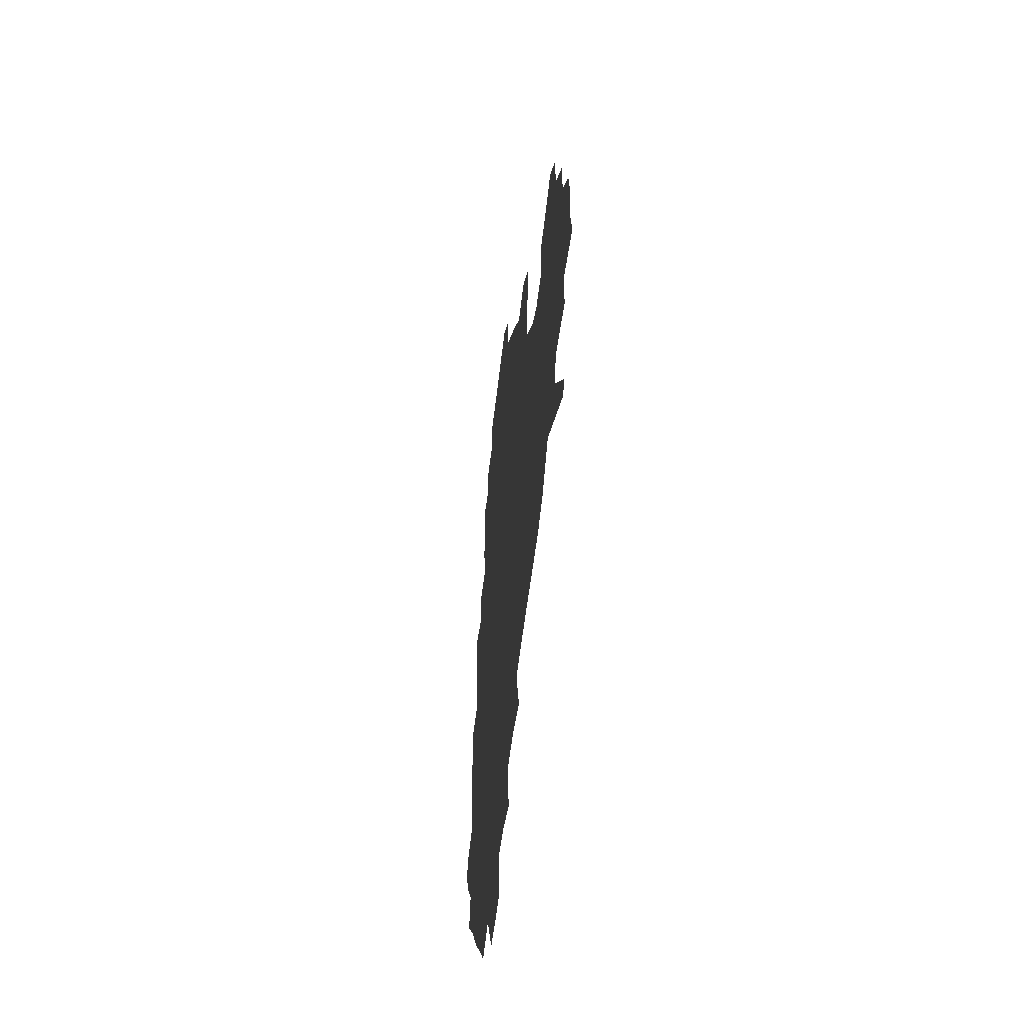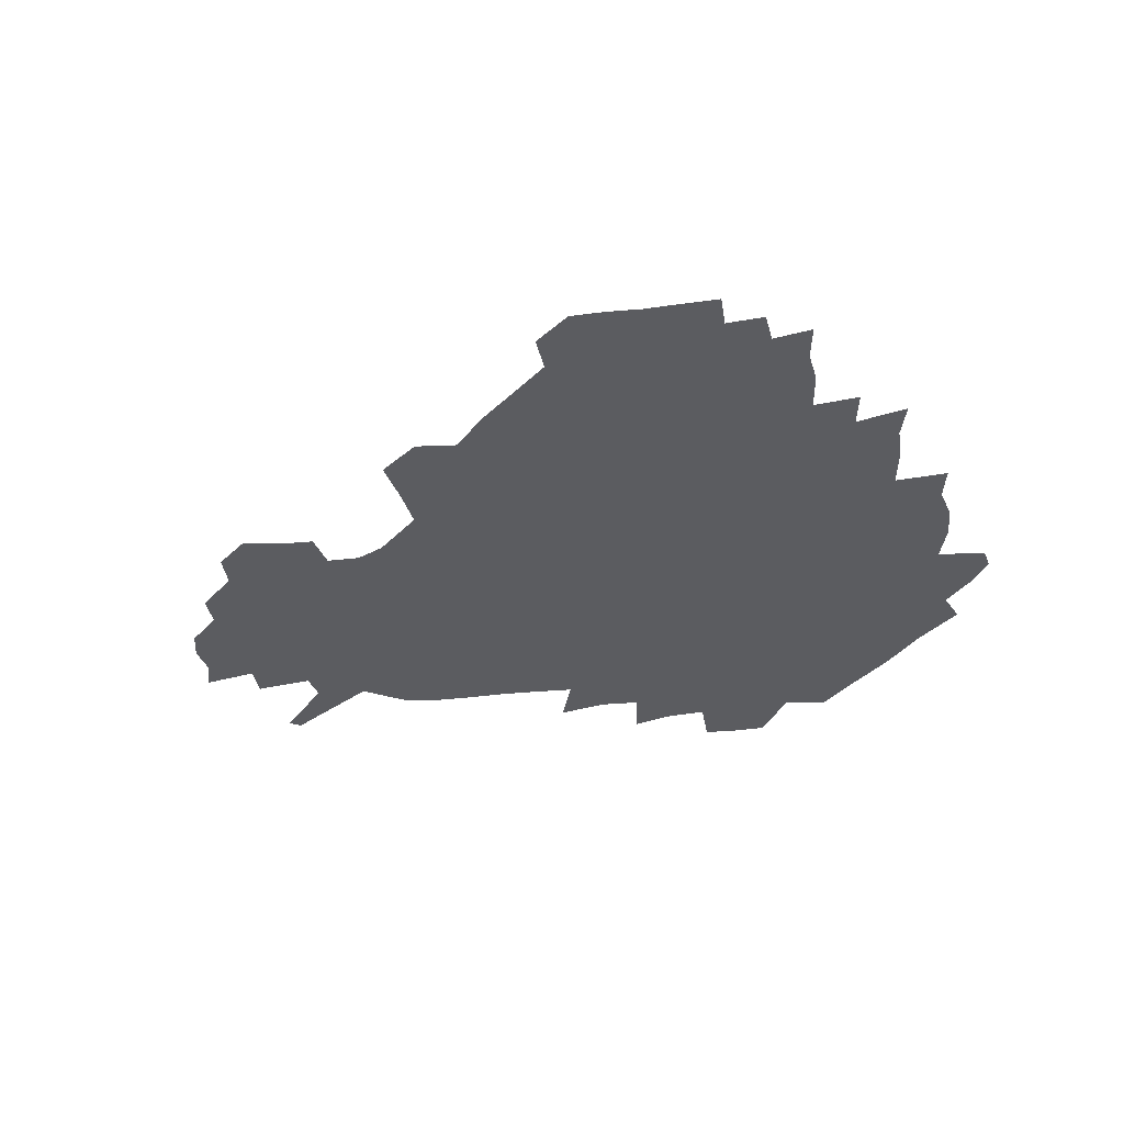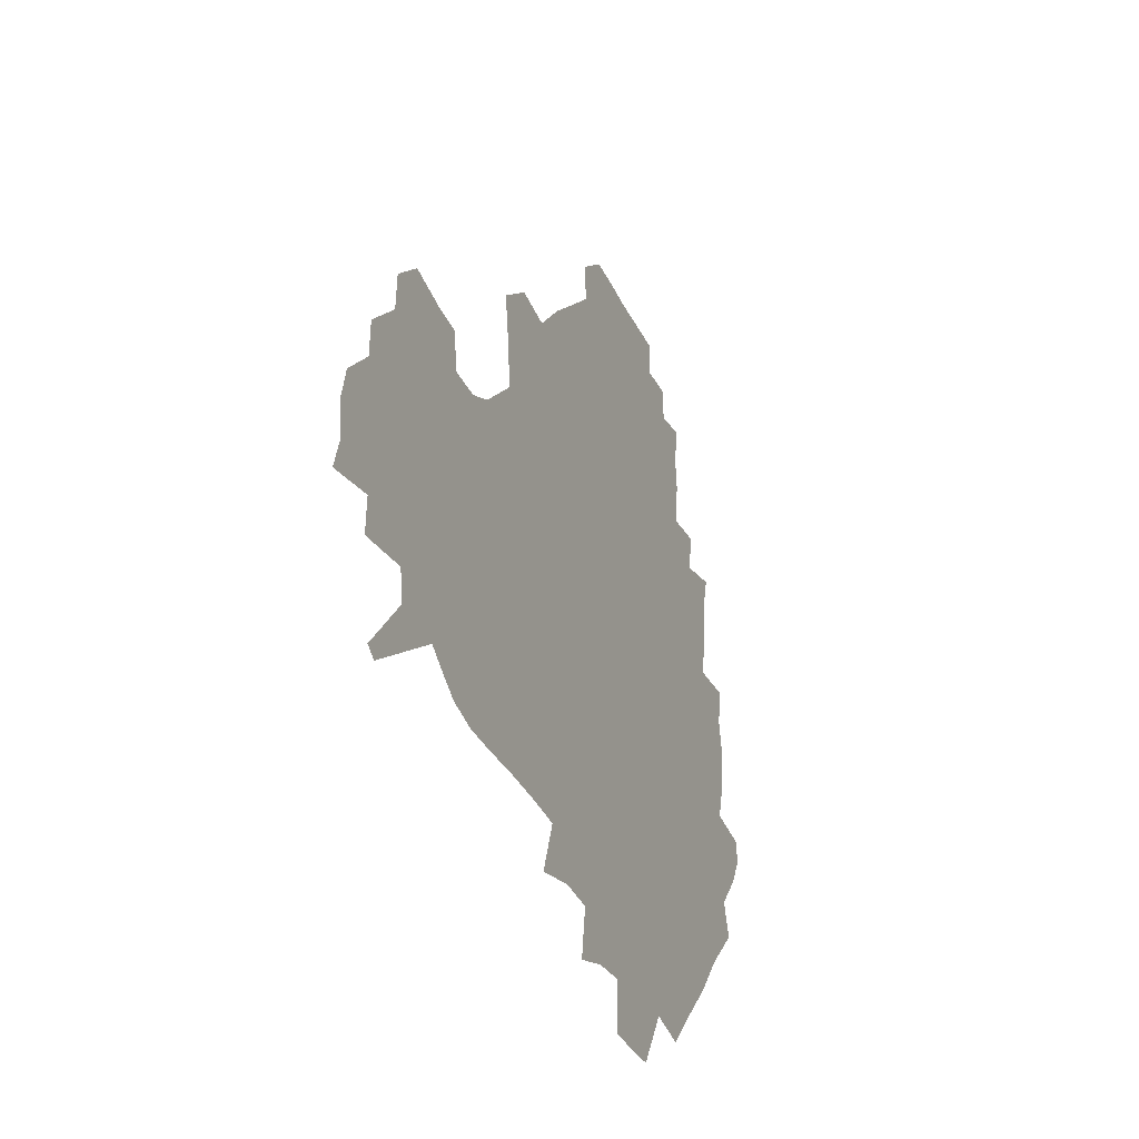
<metadata>
{"format":"obj","ext":"obj","renderer":"f3d","projection":"perspective","resolution":1024,"background":"white","views":[{"elev":-48.7,"azim":83.9,"up":"+Y"},{"elev":-34.6,"azim":-169.7,"up":"+Z"},{"elev":-31.3,"azim":111.7,"up":"+Y"}]}
</metadata>
<code>
v 236.7 187.9 0
v 229.2 200.4 0
v 230.8 209.4 0
v 244.8 159.5 0
v 249.8 173.1 0
v 251.4 185.8 0
v 253.1 198.7 0
v 251.8 212.2 0
v 246.7 229.2 0
v 245.7 244.6 0
v 248.7 258.8 0
v 245.4 274.2 0
v 264.4 141 0
v 270.5 156 0
v 272.8 170 0
v 274.3 183.7 0
v 270.7 198.1 0
v 270.8 211.9 0
v 271.1 226.5 0
v 272.7 241.2 0
v 270.7 256.7 0
v 268.4 272.8 0
v 265.2 291.2 0
v 264.8 306.5 0
v 260.3 322.7 0
v 280.4 122.4 0
v 286.1 139.5 0
v 291.4 155 0
v 292.6 168.9 0
v 290.4 182.9 0
v 289.3 197 0
v 289.4 211.1 0
v 287.5 225.8 0
v 289.1 239.9 0
v 289.4 254.4 0
v 287.6 269.8 0
v 285.1 286.6 0
v 283.9 302.4 0
v 282.7 317.5 0
v 279.5 333.9 0
v 298 105.3 0
v 301.6 123.6 0
v 304.9 140 0
v 307.1 154.8 0
v 307.8 168.5 0
v 307 182.2 0
v 306.4 196.2 0
v 305.4 210.4 0
v 305.3 224.7 0
v 304.2 239.2 0
v 305.7 253.1 0
v 304.3 268.3 0
v 302.1 284.6 0
v 299.2 301.8 0
v 299.9 316.4 0
v 299.4 332 0
v 296.7 350.2 0
v 298.1 364.2 0
v 295 380.4 0
v 314.5 88.36 0
v 316.4 107.3 0
v 318.4 124.5 0
v 319.8 139.9 0
v 321.4 154.7 0
v 322 168.5 0
v 321.7 182.1 0
v 321.1 195.9 0
v 321.2 209.8 0
v 321.4 223.8 0
v 321.1 238 0
v 319.9 252.9 0
v 318.5 268.6 0
v 317.6 284 0
v 316.2 300 0
v 314.2 316.8 0
v 315.9 331 0
v 315.6 346.4 0
v 314.8 361.6 0
v 312.1 377.5 0
v 313.1 391.2 0
v 333 92.11 0
v 333 109.4 0
v 333.7 125.4 0
v 334.6 140.7 0
v 335.1 154.8 0
v 335.7 168.6 0
v 335.8 182.1 0
v 335.9 195.7 0
v 335.2 209.7 0
v 335.4 223.5 0
v 335.6 237.4 0
v 334 252.7 0
v 335 266.5 0
v 332.9 283.3 0
v 331.1 300.1 0
v 331.2 315.3 0
v 331.2 330.3 0
v 330.7 345.9 0
v 330.5 360.9 0
v 330 375.8 0
v 329.6 390.3 0
v 329.3 405 0
v 348 68.42 0
v 347.4 91.75 0
v 347.5 109.9 0
v 348.4 127 0
v 348.6 141.4 0
v 348.7 155 0
v 349 168.8 0
v 349.1 182.2 0
v 349.5 195.7 0
v 349.4 209.5 0
v 349.7 223.2 0
v 349.3 237.4 0
v 349.7 251.2 0
v 348.8 266.6 0
v 347.1 284 0
v 346.7 299.2 0
v 346.2 315 0
v 346.3 330 0
v 346 345.4 0
v 345.6 360.7 0
v 346.2 374.9 0
v 344.6 390.8 0
v 345.1 404.9 0
v 362.3 68.26 0
v 361.9 92.96 0
v 361.8 110.4 0
v 362 127.6 0
v 362 141.3 0
v 362 154.9 0
v 362.1 168.6 0
v 362.3 182.3 0
v 362.5 196 0
v 362.8 209.7 0
v 362.8 223.6 0
v 363 237.5 0
v 363.2 251.4 0
v 363.4 265.2 0
v 361.3 284.1 0
v 360.7 301 0
v 361 315.2 0
v 360.8 330.8 0
v 361.1 345.2 0
v 360.8 360.4 0
v 361.2 374.8 0
v 360.7 390.1 0
v 360.6 404.6 0
v 377 69.19 0
v 376.7 90.12 0
v 376 110.5 0
v 375.1 128.3 0
v 375.4 141.5 0
v 375.4 155 0
v 375.5 168.7 0
v 375.6 182.4 0
v 375.8 196.1 0
v 376.1 210 0
v 376.3 223.9 0
v 376.4 237.5 0
v 377.3 250.7 0
v 376.9 265.5 0
v 376.3 281.8 0
v 375.1 300.7 0
v 375.4 315.9 0
v 375.5 331 0
v 375.9 345.2 0
v 375.9 360.1 0
v 375.8 375.2 0
v 375.7 390.5 0
v 375.4 405.7 0
v 393.6 89.12 0
v 391 110 0
v 390.4 125.6 0
v 389.2 141.3 0
v 388.7 155.5 0
v 389 168.9 0
v 389 182.8 0
v 389.1 196.4 0
v 389.6 210.4 0
v 389.7 224.2 0
v 390.1 237.6 0
v 390.4 251.2 0
v 390.4 266.2 0
v 390.3 282.3 0
v 390 299.1 0
v 389.8 316.7 0
v 390.2 331.3 0
v 390.7 345.9 0
v 390.7 360.8 0
v 390.8 376.2 0
v 390.6 390.9 0
v 390.4 405.6 0
v 411.8 83.89 0
v 408.6 105.6 0
v 405.6 124.7 0
v 403.9 140.4 0
v 403.2 154.9 0
v 402.3 169.7 0
v 401.9 183.4 0
v 402.4 196.9 0
v 402.1 210.6 0
v 403 224.3 0
v 403.3 237.8 0
v 403.5 251 0
v 404 265.4 0
v 404.5 280.8 0
v 404.8 297.5 0
v 405.2 314 0
v 405.5 330.1 0
v 405.6 346.1 0
v 405.9 362.5 0
v 405.5 376.6 0
v 406.1 392.9 0
v 426 106.7 0
v 422.2 124.1 0
v 419.8 139.4 0
v 417.1 155.4 0
v 416.9 169.2 0
v 416.9 183 0
v 416.8 196.8 0
v 416.3 210.8 0
v 416.4 224.5 0
v 417.1 238.2 0
v 416.8 251.5 0
v 417.4 265.3 0
v 418.5 281 0
v 419.1 296.1 0
v 420.1 314.7 0
v 420.7 330.9 0
v 420.9 347.2 0
v 420.7 363 0
v 447.7 102.2 0
v 439.6 124.1 0
v 434.6 140.4 0
v 432.5 155 0
v 431.2 169.2 0
v 430.9 183 0
v 431 196.8 0
v 430.8 210.7 0
v 429.9 224.8 0
v 430.3 238.4 0
v 430.6 252 0
v 431.4 266 0
v 432.7 281.2 0
v 433.8 296.9 0
v 434.9 313 0
v 436 330.9 0
v 436.7 348.8 0
v 458.4 125.4 0
v 453.3 139.7 0
v 450.3 154 0
v 447 168.9 0
v 446.6 182.6 0
v 447.4 196.2 0
v 444.1 211.6 0
v 443.8 225 0
v 444.1 238.5 0
v 444.9 252.3 0
v 445.9 266.4 0
v 447.1 281 0
v 448.7 296.8 0
v 450.9 314.5 0
v 452.4 332 0
v 476.7 126.1 0
v 470.9 139.9 0
v 466.5 154.4 0
v 465.6 167.8 0
v 463 182.3 0
v 463 195.9 0
v 460.4 210.9 0
v 459.1 224.9 0
v 459.4 238.7 0
v 459.9 252.5 0
v 460.1 266.2 0
v 462.7 281.1 0
v 465.6 298.2 0
v 467 315.3 0
v 470.2 334.3 0
v 494.6 125.8 0
v 485.4 141.6 0
v 483.9 154.3 0
v 480.5 168.4 0
v 479.9 181.9 0
v 477.7 196.1 0
v 476.1 210.3 0
v 473.5 224.8 0
v 474.1 238.3 0
v 476.6 252.1 0
v 479.2 266.6 0
v 483.1 281.7 0
v 484.9 301.2 0
v 487.8 320.5 0
v 511.2 126.2 0
v 500.9 142.5 0
v 499 154.8 0
v 495.1 169.1 0
v 494.3 182.1 0
v 491.3 196.8 0
v 489.8 210.4 0
v 488.6 224.1 0
v 491 237.3 0
v 494.3 250.3 0
v 503.1 262.9 0
v 525 129.5 0
v 515.4 144.4 0
v 511.4 157.2 0
v 509 170.1 0
v 506.5 183.7 0
v 504.7 197.2 0
v 503.1 210.5 0
v 501.3 223.4 0
v 503.7 235.2 0
v 507.5 247 0
v 515.4 257.1 0
v 535.5 136.2 0
v 530.1 146.8 0
v 525 158.8 0
v 522.9 171 0
v 521 183.7 0
v 520.4 196.6 0
v 518.2 210 0
v 517.8 222.2 0
v 517.2 234 0
v 519.6 244.5 0
v 530 257.4 0
v 532.6 273.5 0
v 543.1 141.5 0
v 541.9 149.9 0
v 539.3 159.8 0
v 537.3 171.5 0
v 534 184.2 0
v 534.1 196.4 0
v 535.9 208.7 0
v 534.1 221.3 0
v 536.4 233.7 0
v 539.1 246.2 0
v 542.3 259.7 0
v 545.8 274.4 0
v 584.1 113.8 0
v 552.7 148.1 0
v 555.7 157.6 0
v 554.1 170.7 0
v 553.7 182.9 0
v 555.7 195.5 0
v 555.9 208.6 0
v 555.7 221.9 0
v 559.4 235.2 0
v 556.4 248.3 0
v 558.9 262 0
v 564.4 278 0
v 589.1 117.2 0
v 566.2 143.7 0
v 568.2 156.2 0
v 571.7 169.3 0
v 570.7 182.1 0
v 571 194.8 0
v 572.2 208.2 0
v 574.7 221.6 0
v 577.2 235.1 0
v 580 249.6 0
v 579.1 265 0
v 594.4 152.9 0
v 593.7 168 0
v 589.3 181.1 0
v 585.3 194.4 0
v 591.7 206 0
v 597.5 218.7 0
v 597 233.7 0
v 618 163.5 0
v 613.6 177.1 0
v 615.4 191 0
v 612 204.2 0
f 5 6 1
f 1 6 2
f 6 7 2
f 2 7 3
f 7 8 3
f 13 14 4
f 4 14 5
f 14 15 5
f 5 15 6
f 15 16 6
f 6 16 7
f 16 17 7
f 7 17 8
f 17 18 8
f 8 18 9
f 18 19 9
f 9 19 10
f 19 20 10
f 10 20 11
f 20 21 11
f 11 21 12
f 21 22 12
f 26 27 13
f 13 27 14
f 27 28 14
f 14 28 15
f 28 29 15
f 15 29 16
f 29 30 16
f 16 30 17
f 30 31 17
f 17 31 18
f 31 32 18
f 18 32 19
f 32 33 19
f 19 33 20
f 33 34 20
f 20 34 21
f 34 35 21
f 21 35 22
f 35 36 22
f 22 36 23
f 36 37 23
f 23 37 24
f 37 38 24
f 24 38 25
f 38 39 25
f 41 42 26
f 26 42 27
f 42 43 27
f 27 43 28
f 43 44 28
f 28 44 29
f 44 45 29
f 29 45 30
f 45 46 30
f 30 46 31
f 46 47 31
f 31 47 32
f 47 48 32
f 32 48 33
f 48 49 33
f 33 49 34
f 49 50 34
f 34 50 35
f 50 51 35
f 35 51 36
f 51 52 36
f 36 52 37
f 52 53 37
f 37 53 38
f 53 54 38
f 38 54 39
f 54 55 39
f 39 55 40
f 55 56 40
f 60 61 41
f 41 61 42
f 61 62 42
f 42 62 43
f 62 63 43
f 43 63 44
f 63 64 44
f 44 64 45
f 64 65 45
f 45 65 46
f 65 66 46
f 46 66 47
f 66 67 47
f 47 67 48
f 67 68 48
f 48 68 49
f 68 69 49
f 49 69 50
f 69 70 50
f 50 70 51
f 70 71 51
f 51 71 52
f 71 72 52
f 52 72 53
f 72 73 53
f 53 73 54
f 73 74 54
f 54 74 55
f 74 75 55
f 55 75 56
f 75 76 56
f 56 76 57
f 76 77 57
f 57 77 58
f 77 78 58
f 58 78 59
f 78 79 59
f 60 81 61
f 81 82 61
f 61 82 62
f 82 83 62
f 62 83 63
f 83 84 63
f 63 84 64
f 84 85 64
f 64 85 65
f 85 86 65
f 65 86 66
f 86 87 66
f 66 87 67
f 87 88 67
f 67 88 68
f 88 89 68
f 68 89 69
f 89 90 69
f 69 90 70
f 90 91 70
f 70 91 71
f 91 92 71
f 71 92 72
f 92 93 72
f 72 93 73
f 93 94 73
f 73 94 74
f 94 95 74
f 74 95 75
f 95 96 75
f 75 96 76
f 96 97 76
f 76 97 77
f 97 98 77
f 77 98 78
f 98 99 78
f 78 99 79
f 99 100 79
f 79 100 80
f 100 101 80
f 103 104 81
f 81 104 82
f 104 105 82
f 82 105 83
f 105 106 83
f 83 106 84
f 106 107 84
f 84 107 85
f 107 108 85
f 85 108 86
f 108 109 86
f 86 109 87
f 109 110 87
f 87 110 88
f 110 111 88
f 88 111 89
f 111 112 89
f 89 112 90
f 112 113 90
f 90 113 91
f 113 114 91
f 91 114 92
f 114 115 92
f 92 115 93
f 115 116 93
f 93 116 94
f 116 117 94
f 94 117 95
f 117 118 95
f 95 118 96
f 118 119 96
f 96 119 97
f 119 120 97
f 97 120 98
f 120 121 98
f 98 121 99
f 121 122 99
f 99 122 100
f 122 123 100
f 100 123 101
f 123 124 101
f 101 124 102
f 124 125 102
f 103 126 104
f 126 127 104
f 104 127 105
f 127 128 105
f 105 128 106
f 128 129 106
f 106 129 107
f 129 130 107
f 107 130 108
f 130 131 108
f 108 131 109
f 131 132 109
f 109 132 110
f 132 133 110
f 110 133 111
f 133 134 111
f 111 134 112
f 134 135 112
f 112 135 113
f 135 136 113
f 113 136 114
f 136 137 114
f 114 137 115
f 137 138 115
f 115 138 116
f 138 139 116
f 116 139 117
f 139 140 117
f 117 140 118
f 140 141 118
f 118 141 119
f 141 142 119
f 119 142 120
f 142 143 120
f 120 143 121
f 143 144 121
f 121 144 122
f 144 145 122
f 122 145 123
f 145 146 123
f 123 146 124
f 146 147 124
f 124 147 125
f 147 148 125
f 126 149 127
f 149 150 127
f 127 150 128
f 150 151 128
f 128 151 129
f 151 152 129
f 129 152 130
f 152 153 130
f 130 153 131
f 153 154 131
f 131 154 132
f 154 155 132
f 132 155 133
f 155 156 133
f 133 156 134
f 156 157 134
f 134 157 135
f 157 158 135
f 135 158 136
f 158 159 136
f 136 159 137
f 159 160 137
f 137 160 138
f 160 161 138
f 138 161 139
f 161 162 139
f 139 162 140
f 162 163 140
f 140 163 141
f 163 164 141
f 141 164 142
f 164 165 142
f 142 165 143
f 165 166 143
f 143 166 144
f 166 167 144
f 144 167 145
f 167 168 145
f 145 168 146
f 168 169 146
f 146 169 147
f 169 170 147
f 147 170 148
f 170 171 148
f 150 172 151
f 172 173 151
f 151 173 152
f 173 174 152
f 152 174 153
f 174 175 153
f 153 175 154
f 175 176 154
f 154 176 155
f 176 177 155
f 155 177 156
f 177 178 156
f 156 178 157
f 178 179 157
f 157 179 158
f 179 180 158
f 158 180 159
f 180 181 159
f 159 181 160
f 181 182 160
f 160 182 161
f 182 183 161
f 161 183 162
f 183 184 162
f 162 184 163
f 184 185 163
f 163 185 164
f 185 186 164
f 164 186 165
f 186 187 165
f 165 187 166
f 187 188 166
f 166 188 167
f 188 189 167
f 167 189 168
f 189 190 168
f 168 190 169
f 190 191 169
f 169 191 170
f 191 192 170
f 170 192 171
f 192 193 171
f 172 194 173
f 194 195 173
f 173 195 174
f 195 196 174
f 174 196 175
f 196 197 175
f 175 197 176
f 197 198 176
f 176 198 177
f 198 199 177
f 177 199 178
f 199 200 178
f 178 200 179
f 200 201 179
f 179 201 180
f 201 202 180
f 180 202 181
f 202 203 181
f 181 203 182
f 203 204 182
f 182 204 183
f 204 205 183
f 183 205 184
f 205 206 184
f 184 206 185
f 206 207 185
f 185 207 186
f 207 208 186
f 186 208 187
f 208 209 187
f 187 209 188
f 209 210 188
f 188 210 189
f 210 211 189
f 189 211 190
f 211 212 190
f 190 212 191
f 212 213 191
f 191 213 192
f 213 214 192
f 192 214 193
f 195 215 196
f 215 216 196
f 196 216 197
f 216 217 197
f 197 217 198
f 217 218 198
f 198 218 199
f 218 219 199
f 199 219 200
f 219 220 200
f 200 220 201
f 220 221 201
f 201 221 202
f 221 222 202
f 202 222 203
f 222 223 203
f 203 223 204
f 223 224 204
f 204 224 205
f 224 225 205
f 205 225 206
f 225 226 206
f 206 226 207
f 226 227 207
f 207 227 208
f 227 228 208
f 208 228 209
f 228 229 209
f 209 229 210
f 229 230 210
f 210 230 211
f 230 231 211
f 211 231 212
f 231 232 212
f 212 232 213
f 215 233 216
f 233 234 216
f 216 234 217
f 234 235 217
f 217 235 218
f 235 236 218
f 218 236 219
f 236 237 219
f 219 237 220
f 237 238 220
f 220 238 221
f 238 239 221
f 221 239 222
f 239 240 222
f 222 240 223
f 240 241 223
f 223 241 224
f 241 242 224
f 224 242 225
f 242 243 225
f 225 243 226
f 243 244 226
f 226 244 227
f 244 245 227
f 227 245 228
f 245 246 228
f 228 246 229
f 246 247 229
f 229 247 230
f 247 248 230
f 230 248 231
f 248 249 231
f 231 249 232
f 234 250 235
f 250 251 235
f 235 251 236
f 251 252 236
f 236 252 237
f 252 253 237
f 237 253 238
f 253 254 238
f 238 254 239
f 254 255 239
f 239 255 240
f 255 256 240
f 240 256 241
f 256 257 241
f 241 257 242
f 257 258 242
f 242 258 243
f 258 259 243
f 243 259 244
f 259 260 244
f 244 260 245
f 260 261 245
f 245 261 246
f 261 262 246
f 246 262 247
f 262 263 247
f 247 263 248
f 263 264 248
f 248 264 249
f 250 265 251
f 265 266 251
f 251 266 252
f 266 267 252
f 252 267 253
f 267 268 253
f 253 268 254
f 268 269 254
f 254 269 255
f 269 270 255
f 255 270 256
f 270 271 256
f 256 271 257
f 271 272 257
f 257 272 258
f 272 273 258
f 258 273 259
f 273 274 259
f 259 274 260
f 274 275 260
f 260 275 261
f 275 276 261
f 261 276 262
f 276 277 262
f 262 277 263
f 277 278 263
f 263 278 264
f 278 279 264
f 265 280 266
f 280 281 266
f 266 281 267
f 281 282 267
f 267 282 268
f 282 283 268
f 268 283 269
f 283 284 269
f 269 284 270
f 284 285 270
f 270 285 271
f 285 286 271
f 271 286 272
f 286 287 272
f 272 287 273
f 287 288 273
f 273 288 274
f 288 289 274
f 274 289 275
f 289 290 275
f 275 290 276
f 290 291 276
f 276 291 277
f 291 292 277
f 277 292 278
f 292 293 278
f 278 293 279
f 280 294 281
f 294 295 281
f 281 295 282
f 295 296 282
f 282 296 283
f 296 297 283
f 283 297 284
f 297 298 284
f 284 298 285
f 298 299 285
f 285 299 286
f 299 300 286
f 286 300 287
f 300 301 287
f 287 301 288
f 301 302 288
f 288 302 289
f 302 303 289
f 289 303 290
f 303 304 290
f 290 304 291
f 294 305 295
f 305 306 295
f 295 306 296
f 306 307 296
f 296 307 297
f 307 308 297
f 297 308 298
f 308 309 298
f 298 309 299
f 309 310 299
f 299 310 300
f 310 311 300
f 300 311 301
f 311 312 301
f 301 312 302
f 312 313 302
f 302 313 303
f 313 314 303
f 303 314 304
f 314 315 304
f 305 316 306
f 316 317 306
f 306 317 307
f 317 318 307
f 307 318 308
f 318 319 308
f 308 319 309
f 319 320 309
f 309 320 310
f 320 321 310
f 310 321 311
f 321 322 311
f 311 322 312
f 322 323 312
f 312 323 313
f 323 324 313
f 313 324 314
f 324 325 314
f 314 325 315
f 325 326 315
f 316 328 317
f 328 329 317
f 317 329 318
f 329 330 318
f 318 330 319
f 330 331 319
f 319 331 320
f 331 332 320
f 320 332 321
f 332 333 321
f 321 333 322
f 333 334 322
f 322 334 323
f 334 335 323
f 323 335 324
f 335 336 324
f 324 336 325
f 336 337 325
f 325 337 326
f 337 338 326
f 326 338 327
f 338 339 327
f 328 340 329
f 340 341 329
f 329 341 330
f 341 342 330
f 330 342 331
f 342 343 331
f 331 343 332
f 343 344 332
f 332 344 333
f 344 345 333
f 333 345 334
f 345 346 334
f 334 346 335
f 346 347 335
f 335 347 336
f 347 348 336
f 336 348 337
f 348 349 337
f 337 349 338
f 349 350 338
f 338 350 339
f 350 351 339
f 340 352 341
f 352 353 341
f 341 353 342
f 353 354 342
f 342 354 343
f 354 355 343
f 343 355 344
f 355 356 344
f 344 356 345
f 356 357 345
f 345 357 346
f 357 358 346
f 346 358 347
f 358 359 347
f 347 359 348
f 359 360 348
f 348 360 349
f 360 361 349
f 349 361 350
f 361 362 350
f 350 362 351
f 354 363 355
f 363 364 355
f 355 364 356
f 364 365 356
f 356 365 357
f 365 366 357
f 357 366 358
f 366 367 358
f 358 367 359
f 367 368 359
f 359 368 360
f 368 369 360
f 360 369 361
f 364 370 365
f 370 371 365
f 365 371 366
f 371 372 366
f 366 372 367
f 372 373 367
f 367 373 368

</code>
